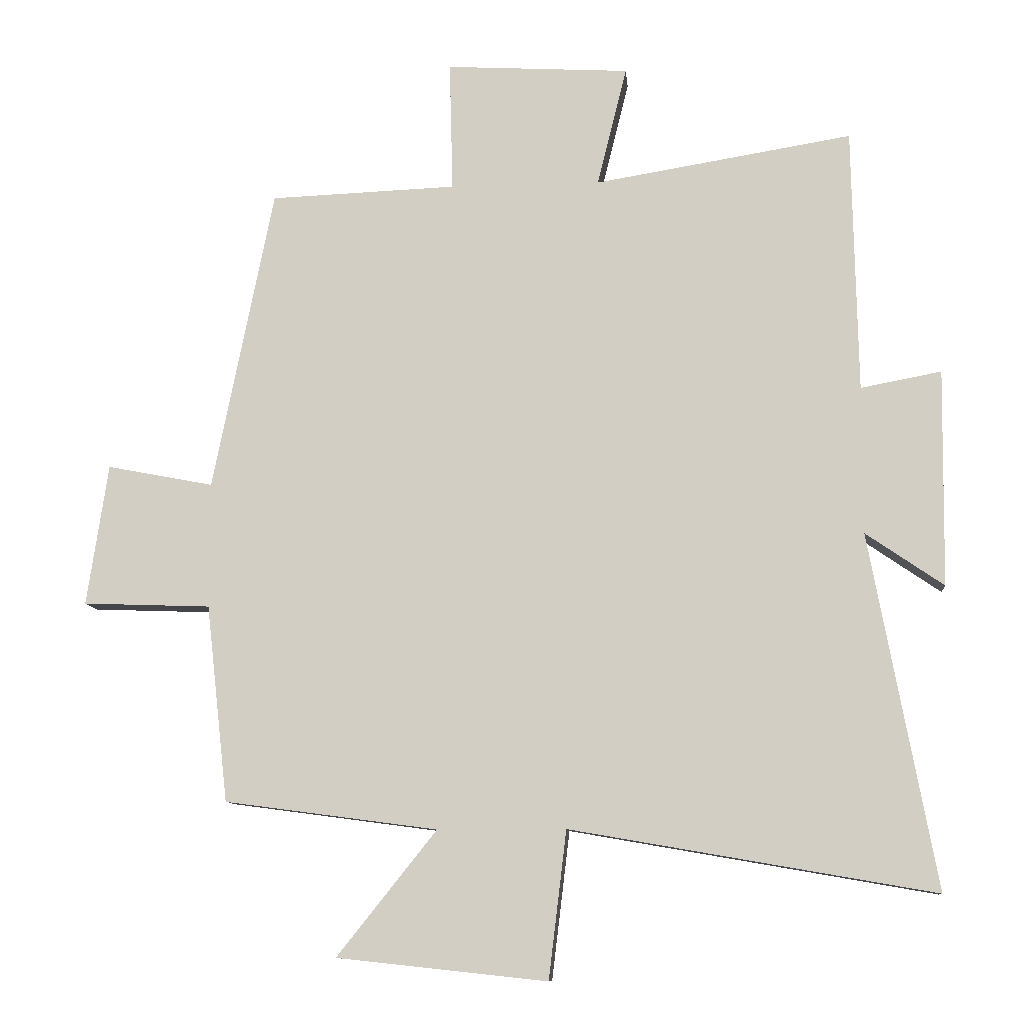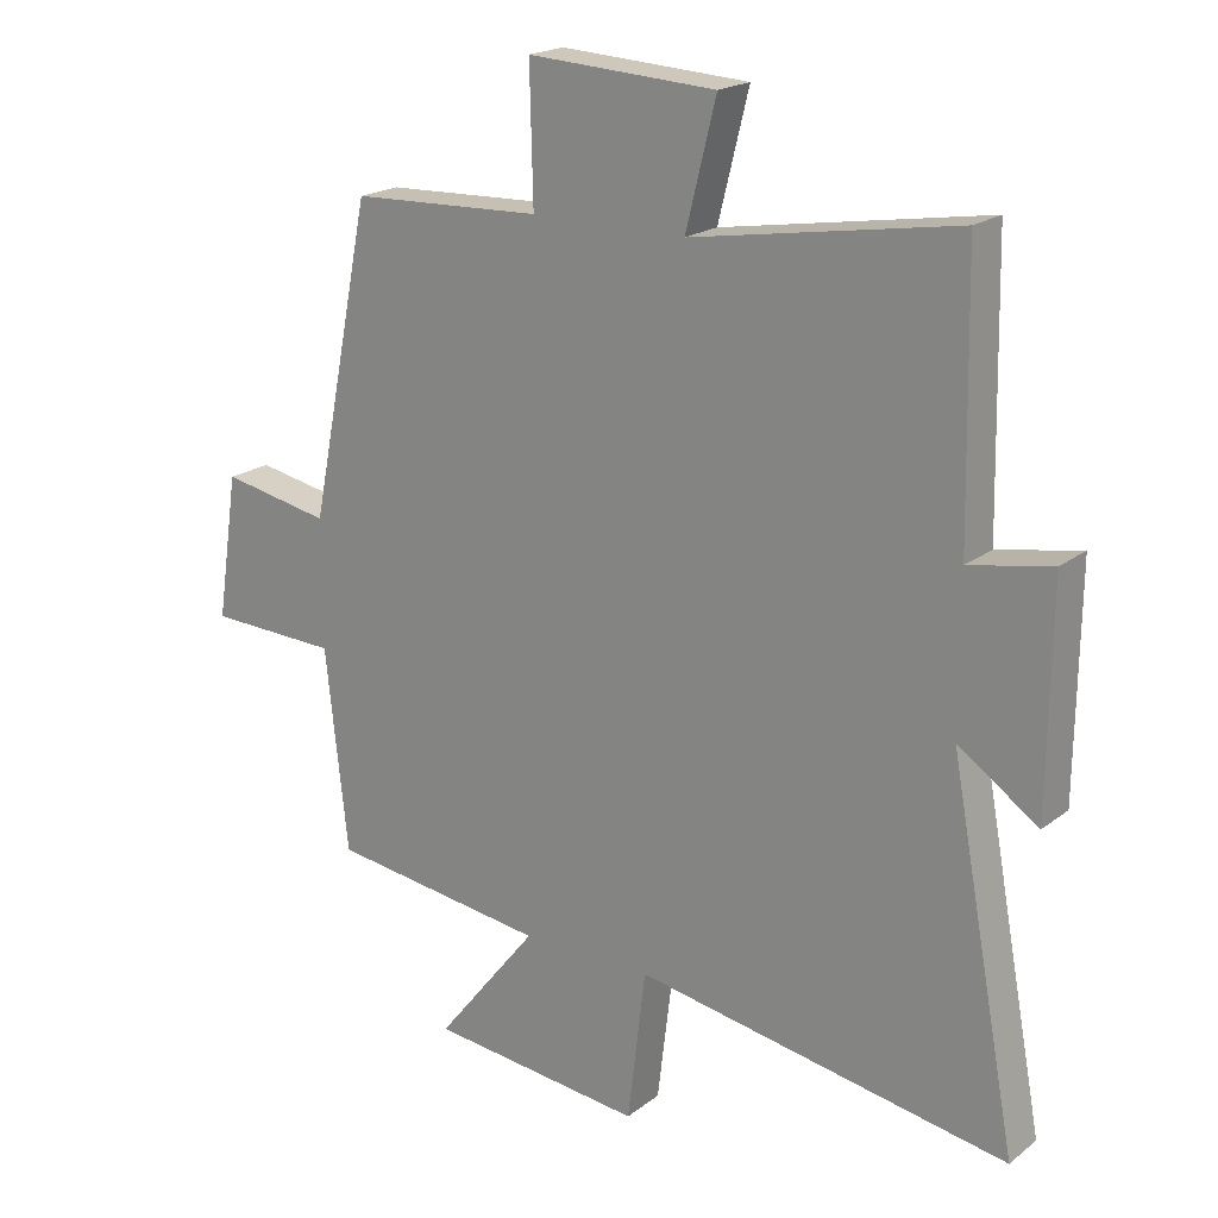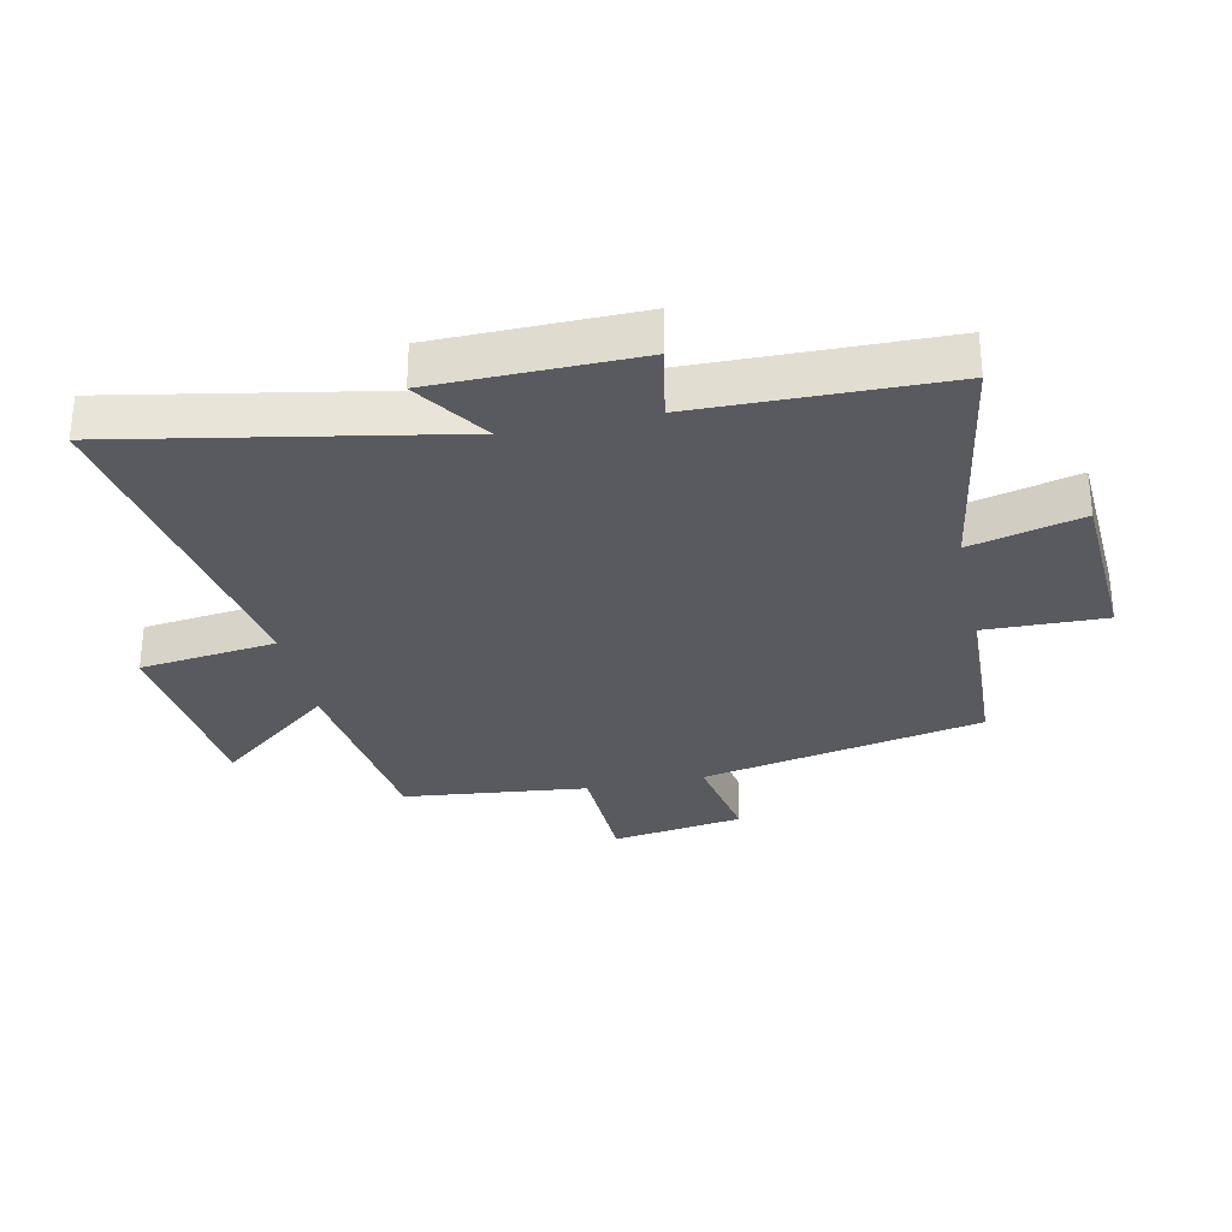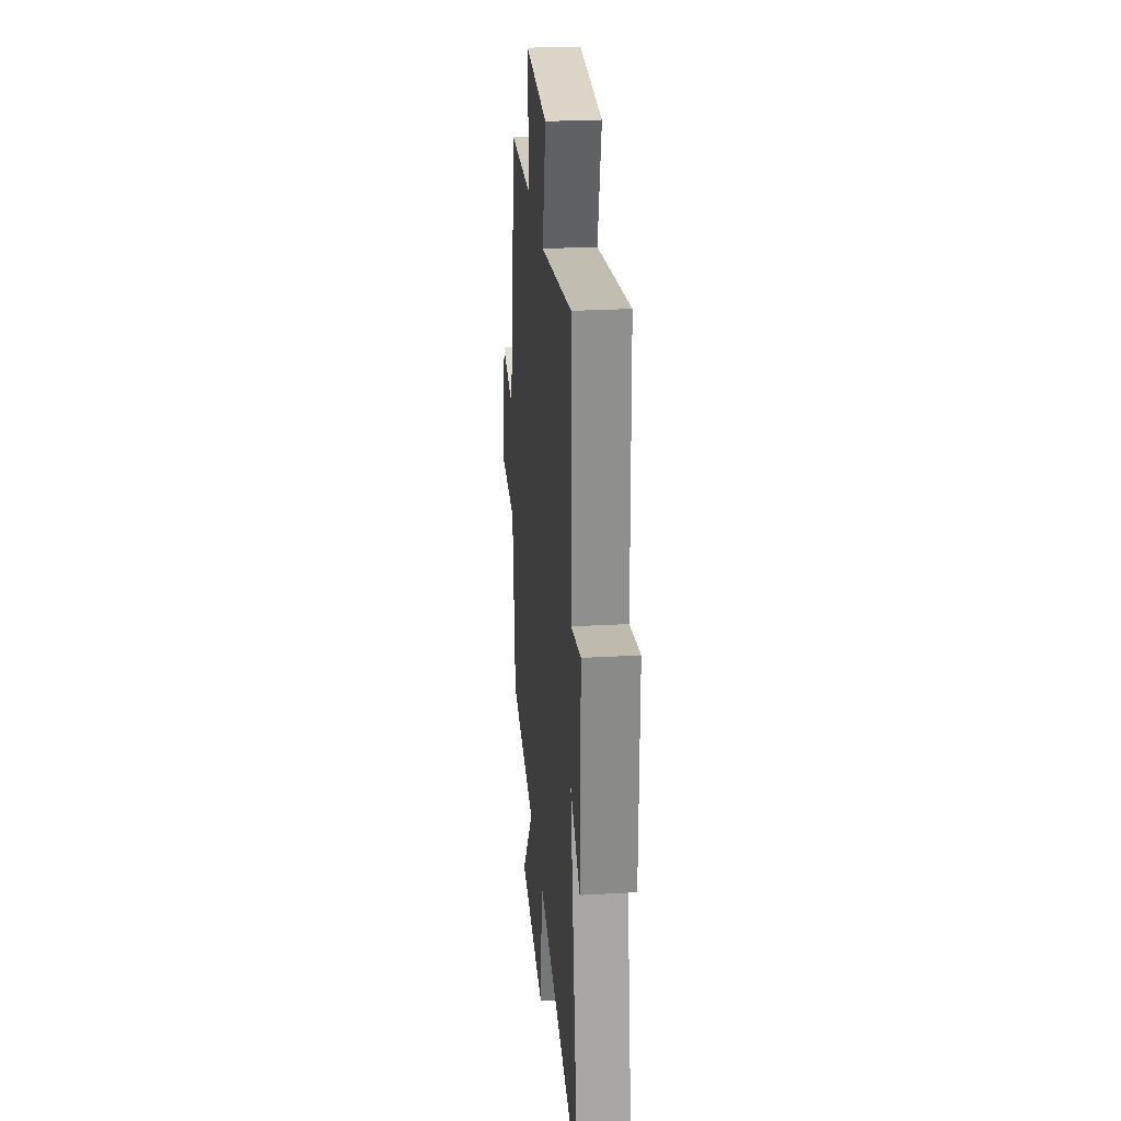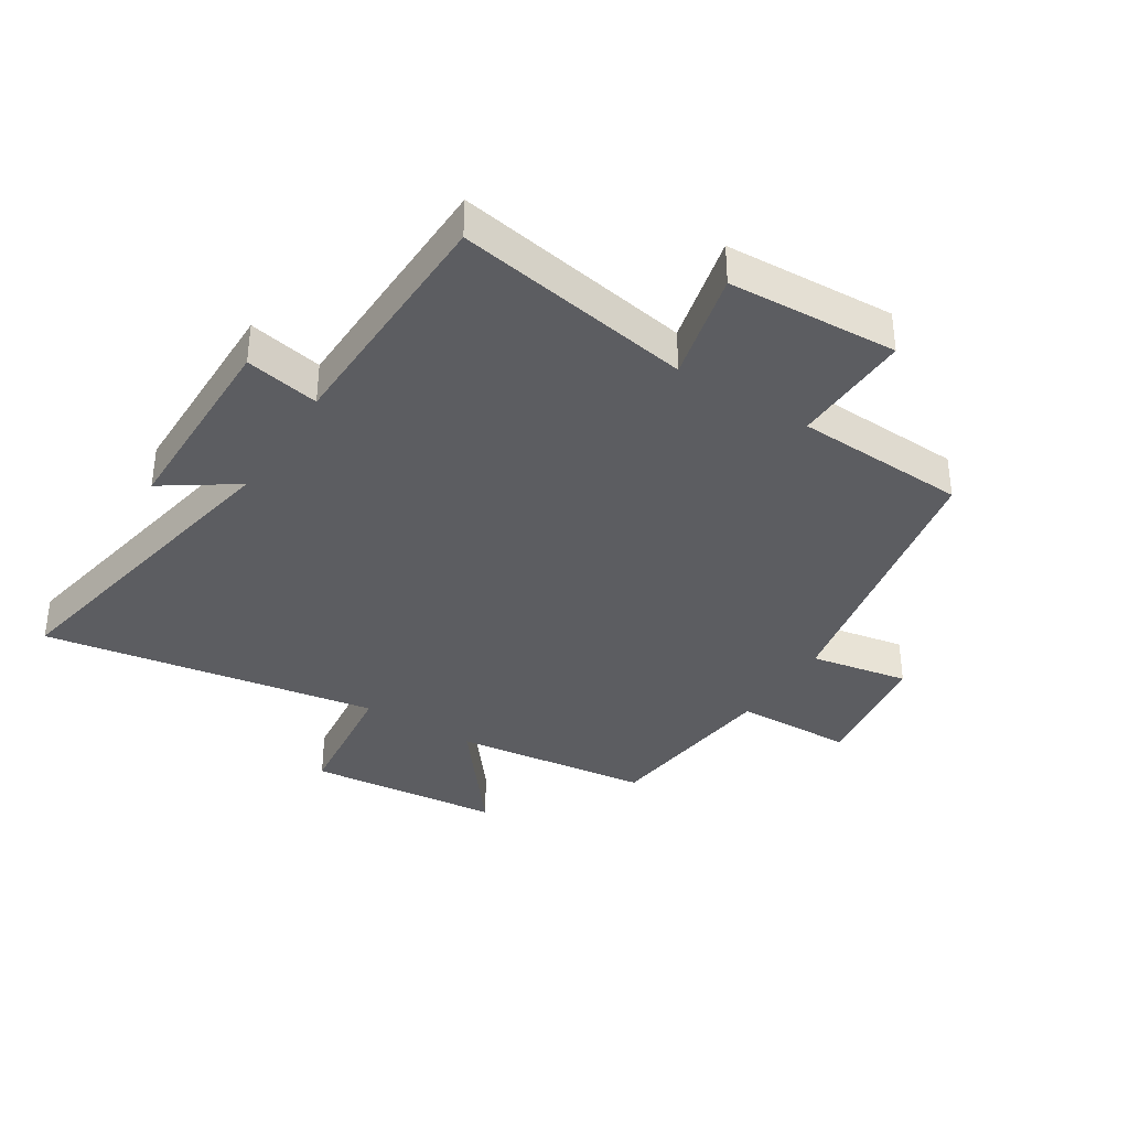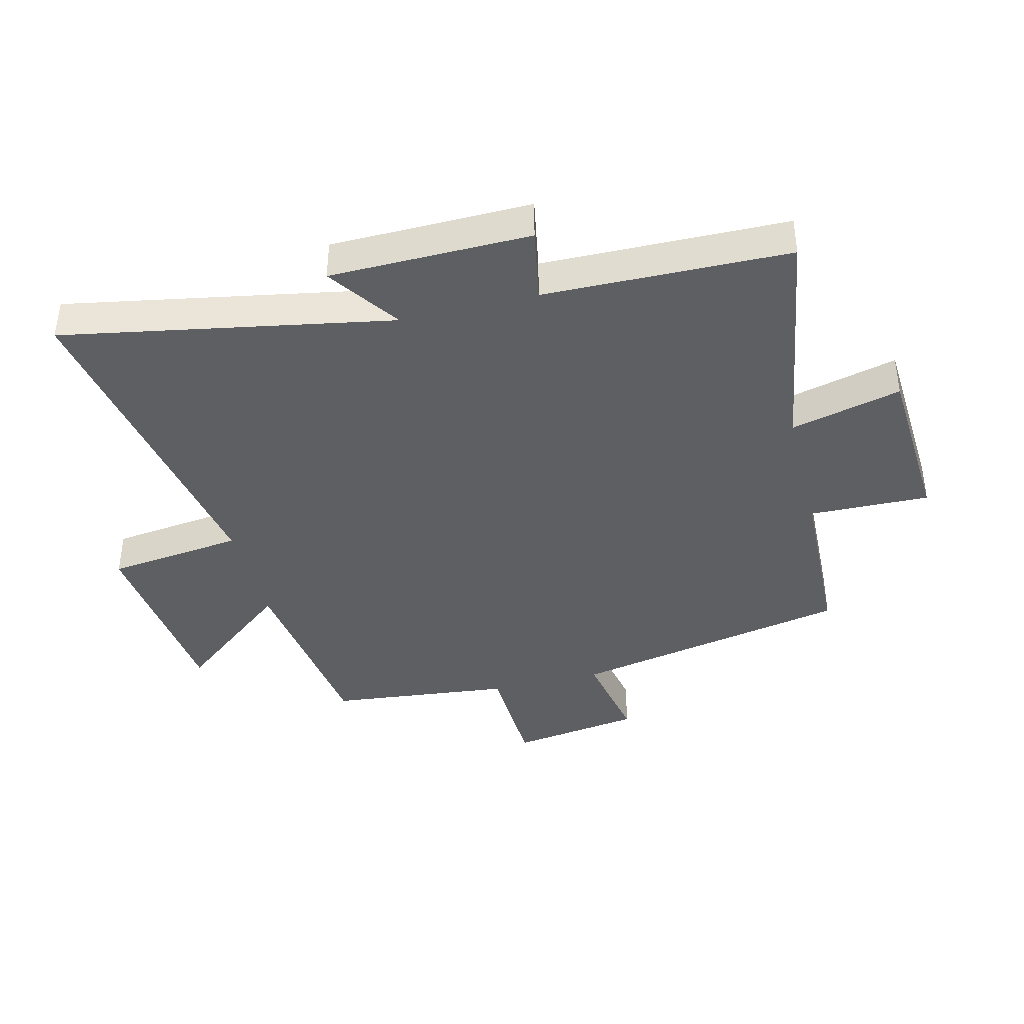
<metadata>
{"format":"obj","ext":"obj","renderer":"f3d","projection":"perspective","resolution":1024,"background":"white","views":[{"elev":-9.9,"azim":-174.8,"up":"+Z"},{"elev":19.7,"azim":-144.0,"up":"+Z"},{"elev":-30.8,"azim":-78.0,"up":"+Y"},{"elev":26.3,"azim":-95.1,"up":"+Z"},{"elev":-36.7,"azim":-32.6,"up":"+Y"},{"elev":-40.0,"azim":-75.9,"up":"+Y"}]}
</metadata>
<code>
v -0.492 0.07 0.564
v -0.102 0.07 0.5
v -0.147 0.07 0.681
v 0.131 0.07 0.697
v 0.126 0.07 0.5
v 0.408 0.07 0.489
v 0.5 0.07 0.031
v 0.661 0.07 0.062
v 0.693 0.07 -0.152
v 0.5 0.07 -0.159
v 0.467 0.07 -0.457
v 0.145 0.07 -0.5
v 0.296 0.07 -0.689
v -0.022 0.07 -0.723
v -0.049 0.07 -0.5
v -0.6 0.07 -0.596
v -0.5 0.07 -0.06
v -0.618 0.07 -0.141
v -0.622 0.07 0.187
v -0.5 0.07 0.164
v -0.492 0 0.564
v -0.102 0 0.5
v -0.147 0 0.681
v 0.131 0 0.697
v 0.126 0 0.5
v 0.408 0 0.489
v 0.5 0 0.031
v 0.661 0 0.062
v 0.693 0 -0.152
v 0.5 0 -0.159
v 0.467 0 -0.457
v 0.145 0 -0.5
v 0.296 0 -0.689
v -0.022 0 -0.723
v -0.049 0 -0.5
v -0.6 0 -0.596
v -0.5 0 -0.06
v -0.618 0 -0.141
v -0.622 0 0.187
v -0.5 0 0.164
f 17 18 19 20
f 17 20 1 2
f 15 16 17 2
f 12 13 14 15
f 10 11 12 15
f 10 15 2
f 7 8 9 10
f 5 6 7 10
f 5 10 2 3
f 3 4 5
f 40 39 38 37
f 22 21 40 37
f 22 37 36 35
f 35 34 33 32
f 35 32 31 30
f 22 35 30
f 30 29 28 27
f 30 27 26 25
f 23 22 30 25
f 25 24 23
f 1 21 22 2
f 2 22 23 3
f 3 23 24 4
f 4 24 25 5
f 5 25 26 6
f 6 26 27 7
f 7 27 28 8
f 8 28 29 9
f 9 29 30 10
f 10 30 31 11
f 11 31 32 12
f 12 32 33 13
f 13 33 34 14
f 14 34 35 15
f 15 35 36 16
f 16 36 37 17
f 17 37 38 18
f 18 38 39 19
f 19 39 40 20
f 20 40 21 1

</code>
